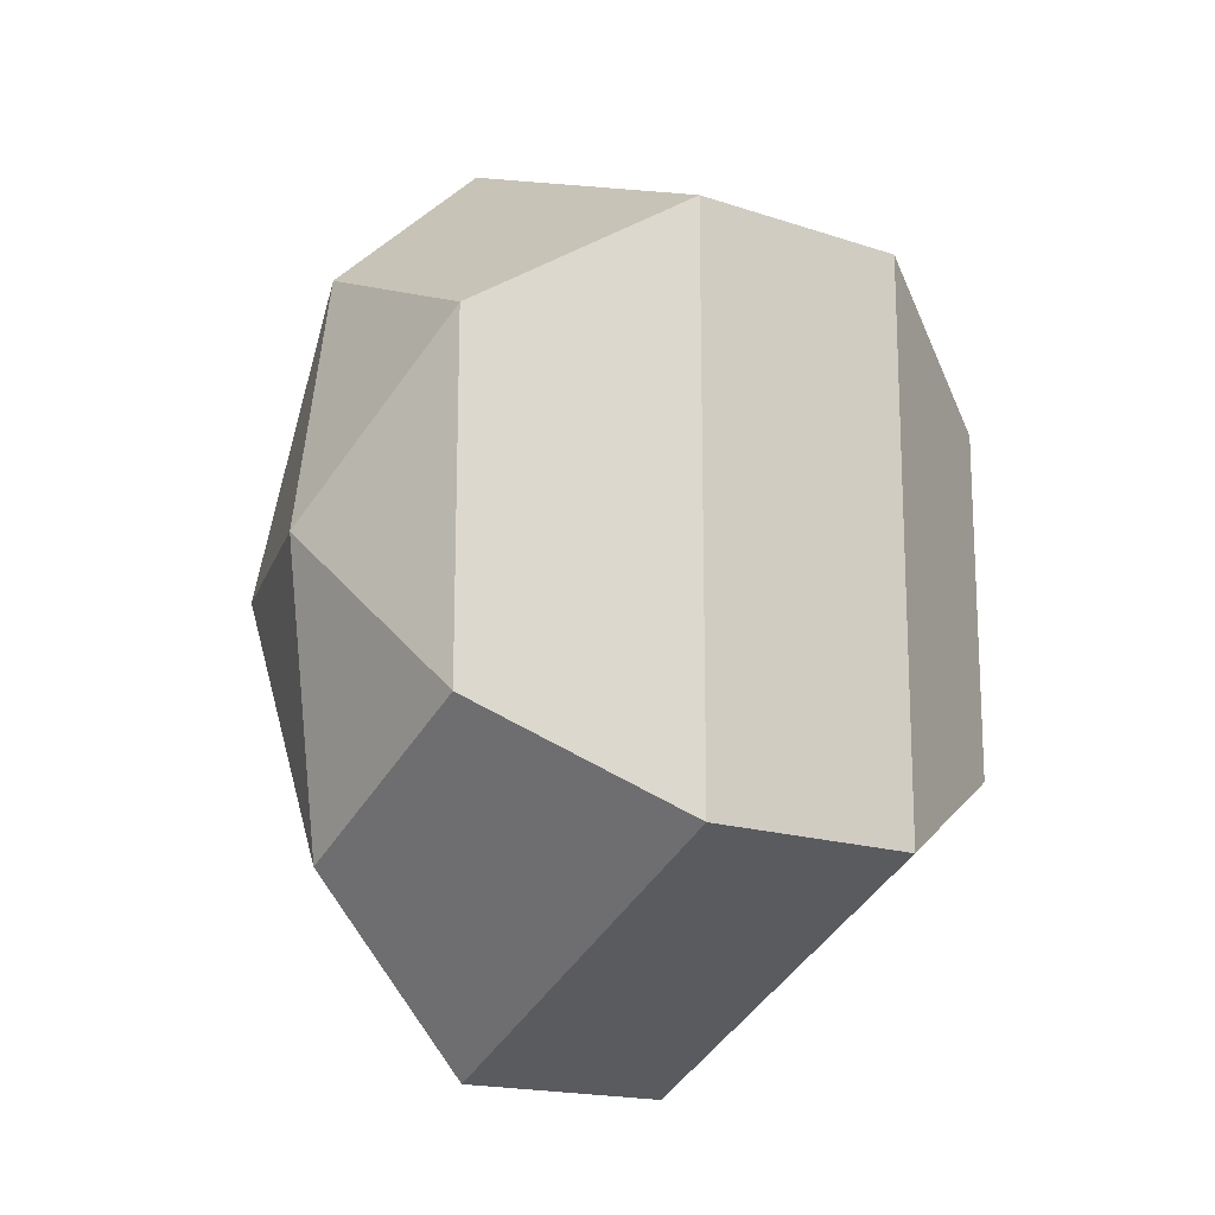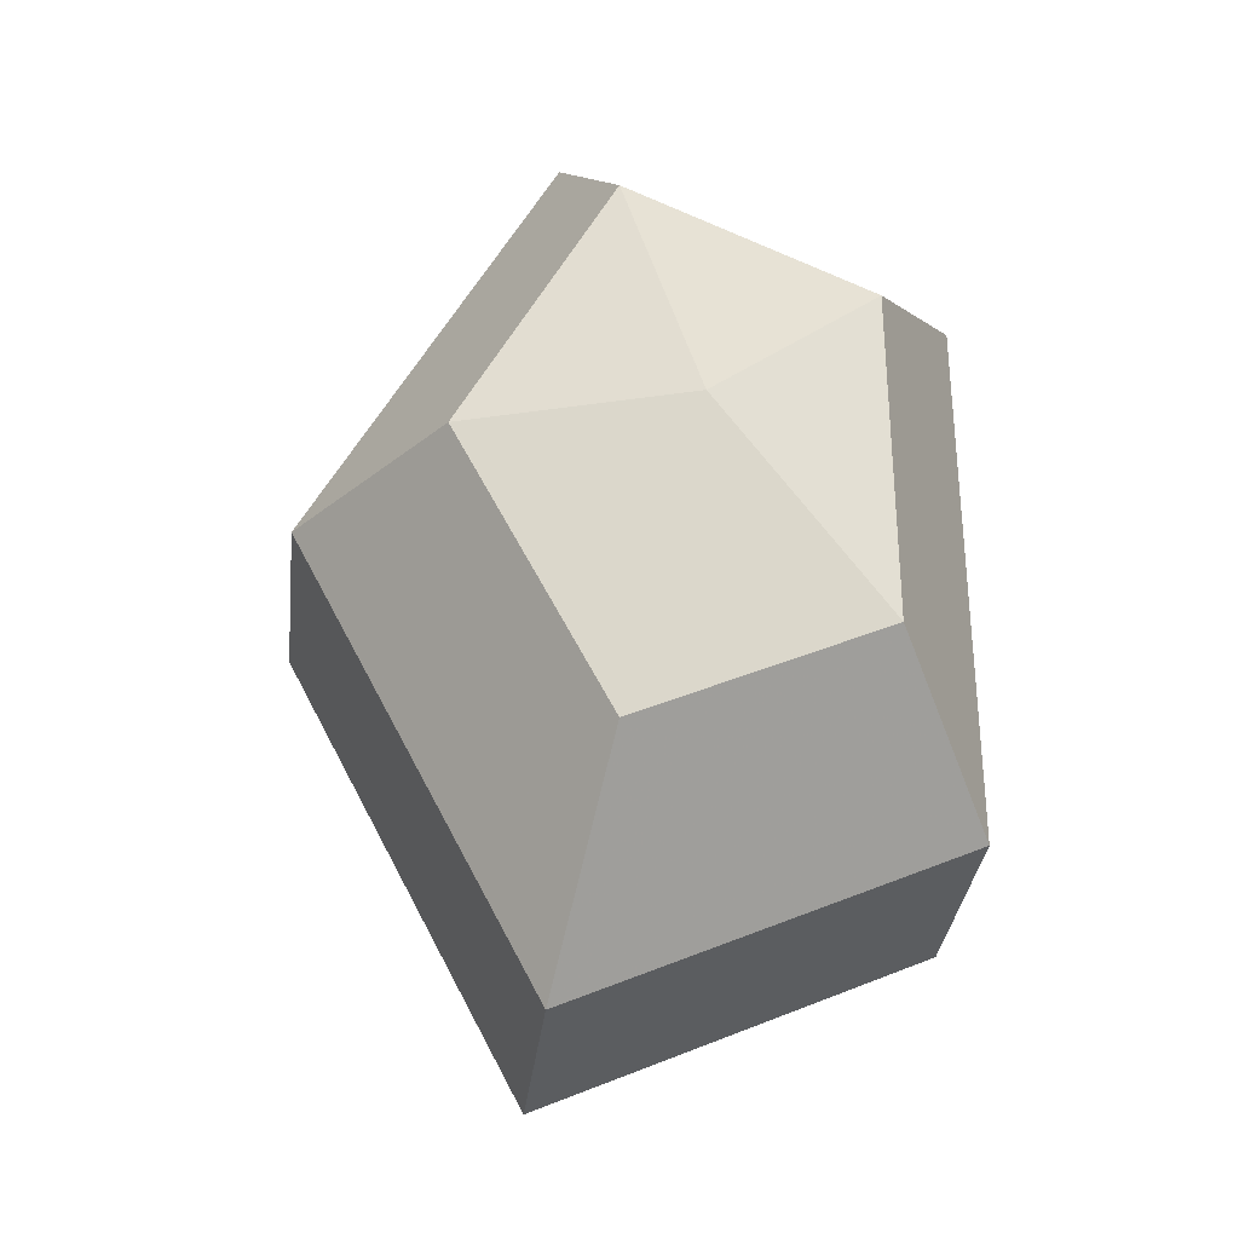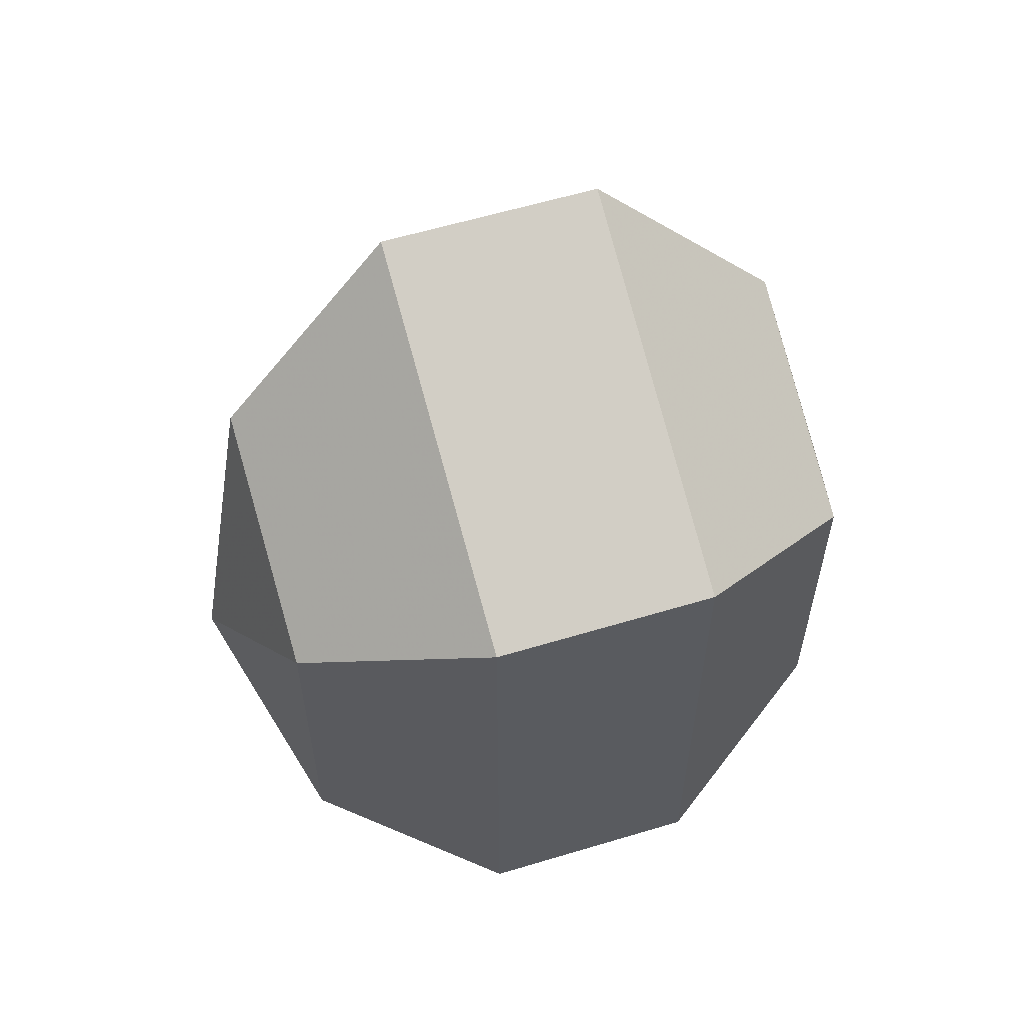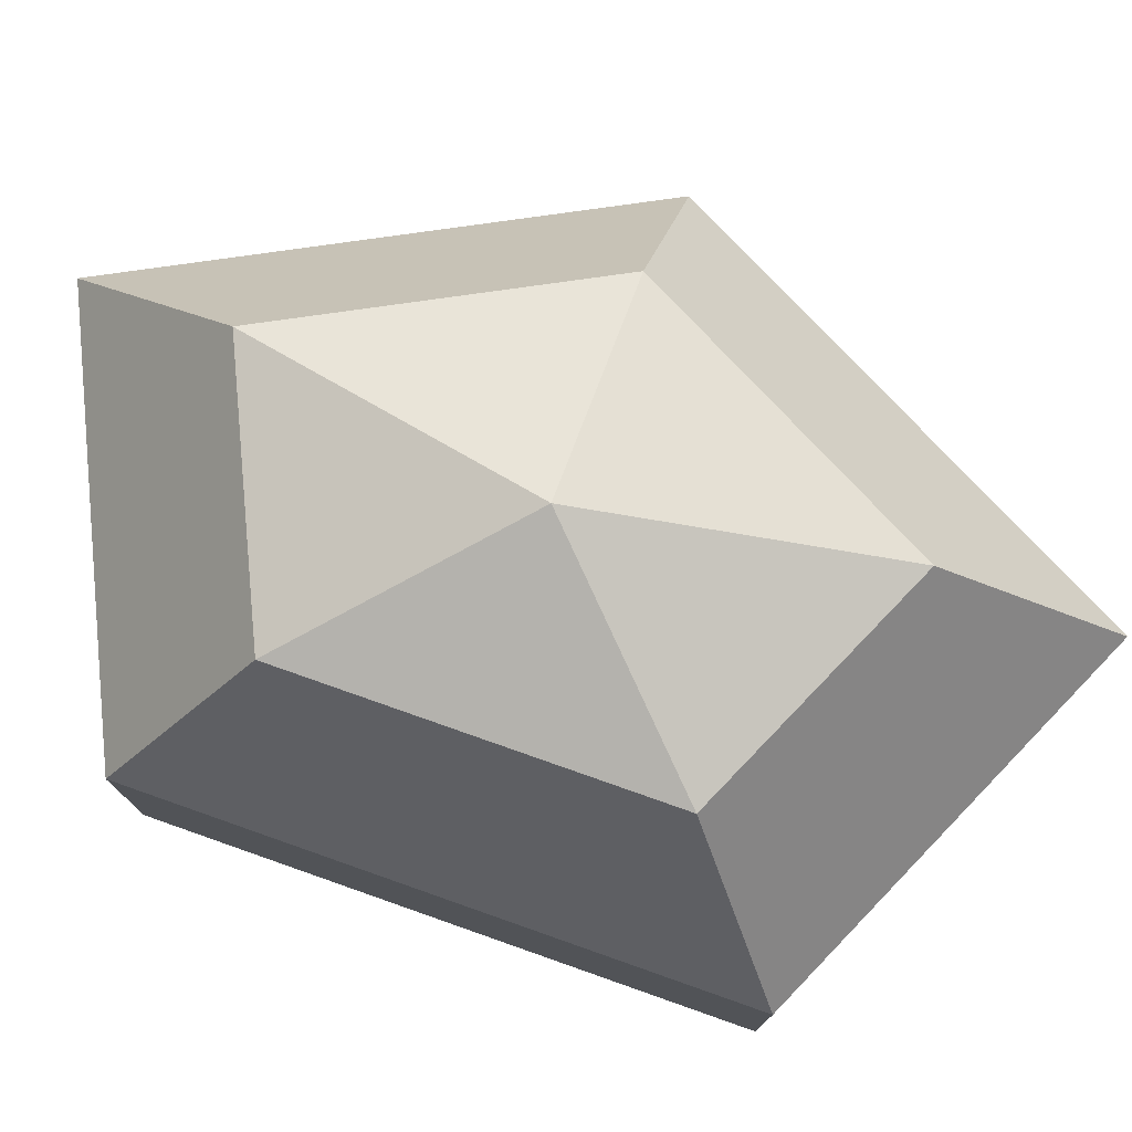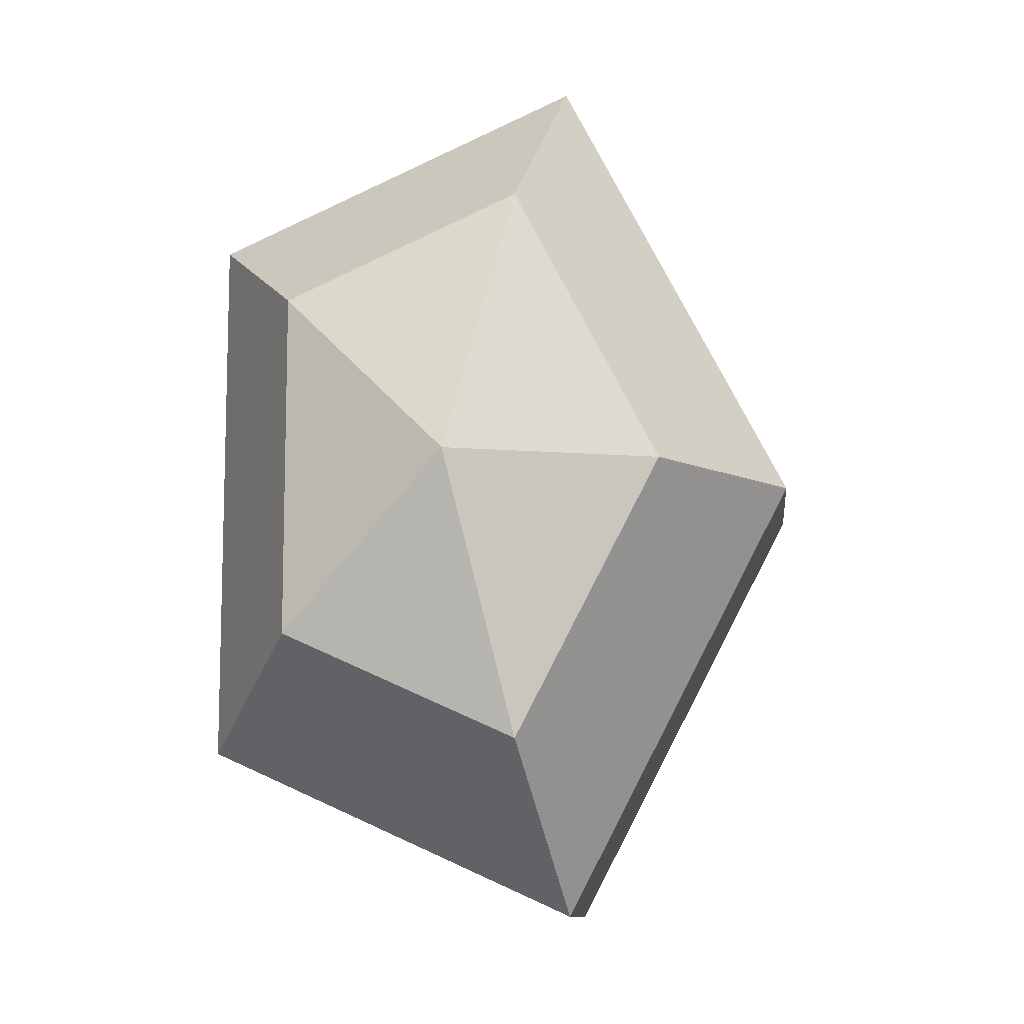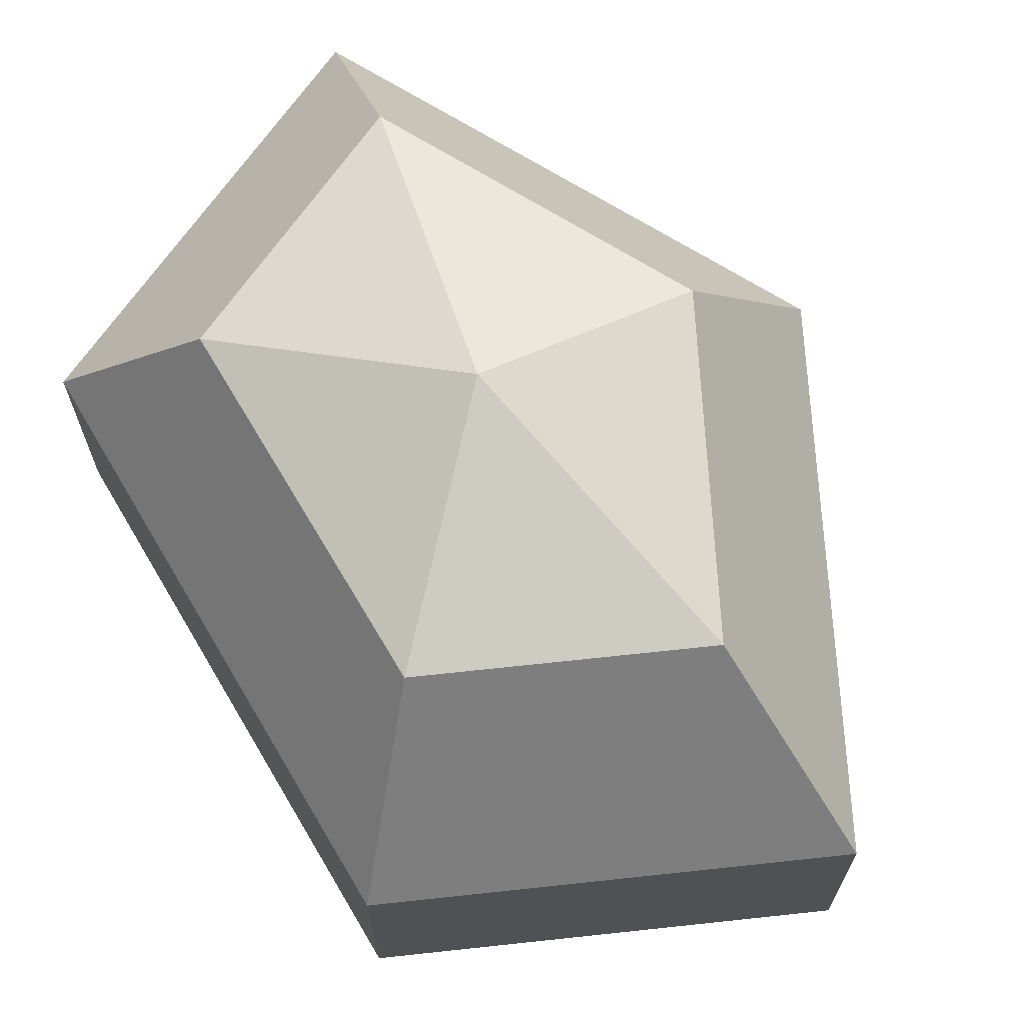
<metadata>
{"format":"obj","ext":"obj","renderer":"f3d","projection":"perspective","resolution":1024,"background":"white","views":[{"elev":-17.1,"azim":56.0,"up":"+Y"},{"elev":-32.8,"azim":-6.4,"up":"+Y"},{"elev":59.4,"azim":72.8,"up":"+Y"},{"elev":77.8,"azim":109.4,"up":"+Z"},{"elev":-10.4,"azim":-174.1,"up":"+Y"},{"elev":69.2,"azim":149.4,"up":"+Z"}]}
</metadata>
<code>
v 219 162 105.5
v 219 162 105.5
v 219 162 105.5
v 219 162 105.5
v 219 162 105.5
v 219 162 105.5
v 215.2 162 106.7
v 217.8 156.9 106.7
v 222.1 158.9 106.7
v 222.1 165.1 106.7
v 217.8 167.1 106.7
v 215.2 162 106.7
v 212.8 162 110
v 217.1 153.8 110
v 224 156.9 110
v 224 167.1 110
v 217.1 170.2 110
v 212.8 162 110
v 212.8 162 114
v 217.1 153.8 114
v 224 156.9 114
v 224 167.1 114
v 217.1 170.2 114
v 212.8 162 114
v 215.2 162 117.3
v 217.8 156.9 117.3
v 222.1 158.9 117.3
v 222.1 165.1 117.3
v 217.8 167.1 117.3
v 215.2 162 117.3
v 219 162 118.5
v 219 162 118.5
v 219 162 118.5
v 219 162 118.5
v 219 162 118.5
v 219 162 118.5
g foo
f 8 7 1
f 9 8 2
f 10 9 3
f 11 10 4
f 12 11 5
f 14 13 7
f 15 14 8
f 16 15 9
f 17 16 10
f 18 17 11
f 20 19 13
f 21 20 14
f 22 21 15
f 23 22 16
f 24 23 17
f 26 25 19
f 27 26 20
f 28 27 21
f 29 28 22
f 30 29 23
f 32 31 25
f 33 32 26
f 34 33 27
f 35 34 28
f 36 35 29
f 2 8 1
f 3 9 2
f 4 10 3
f 5 11 4
f 6 12 5
f 8 14 7
f 9 15 8
f 10 16 9
f 11 17 10
f 12 18 11
f 14 20 13
f 15 21 14
f 16 22 15
f 17 23 16
f 18 24 17
f 20 26 19
f 21 27 20
f 22 28 21
f 23 29 22
f 24 30 23
f 26 32 25
f 27 33 26
f 28 34 27
f 29 35 28
f 30 36 29
g

</code>
